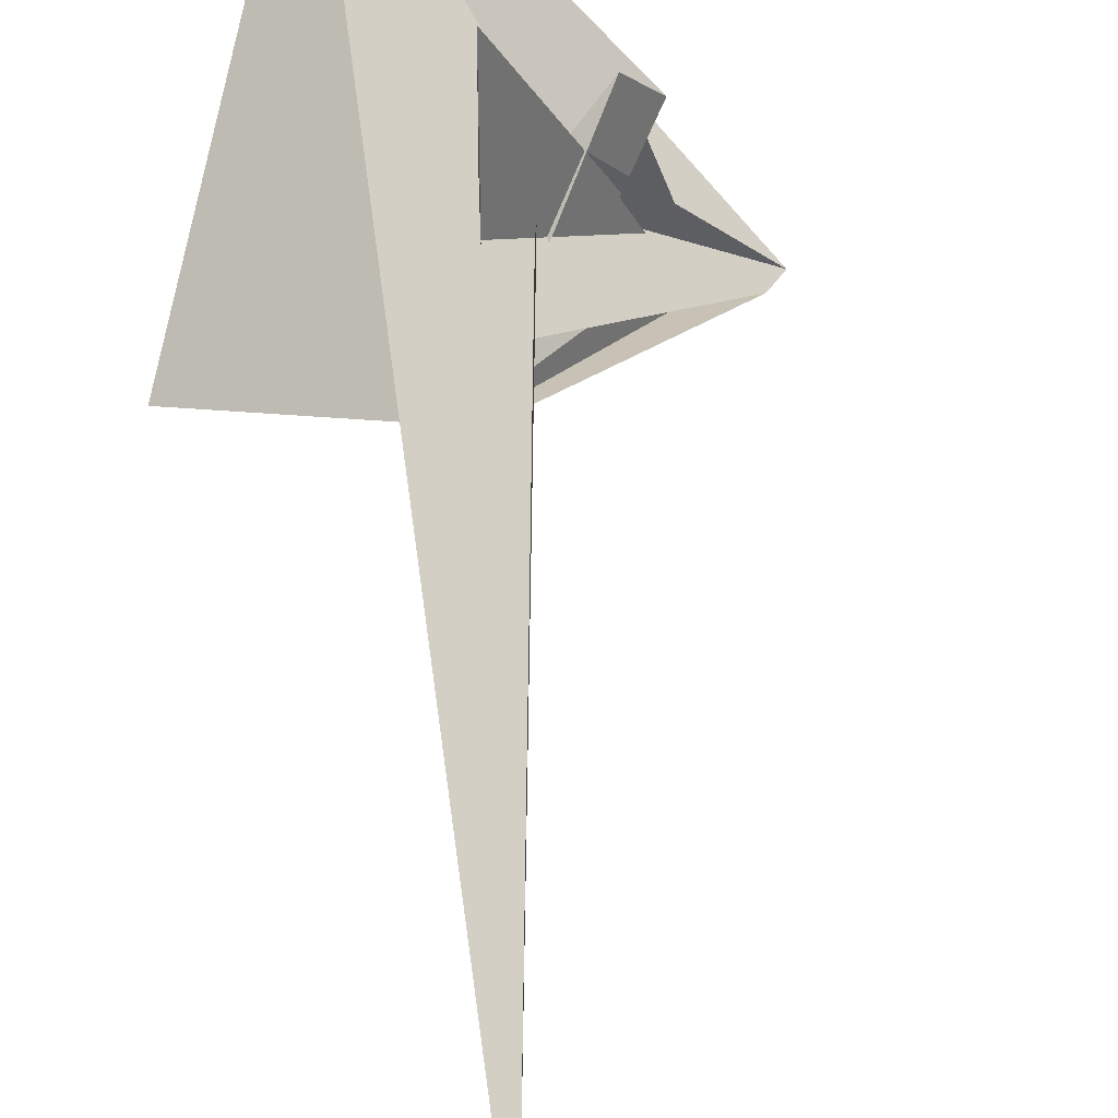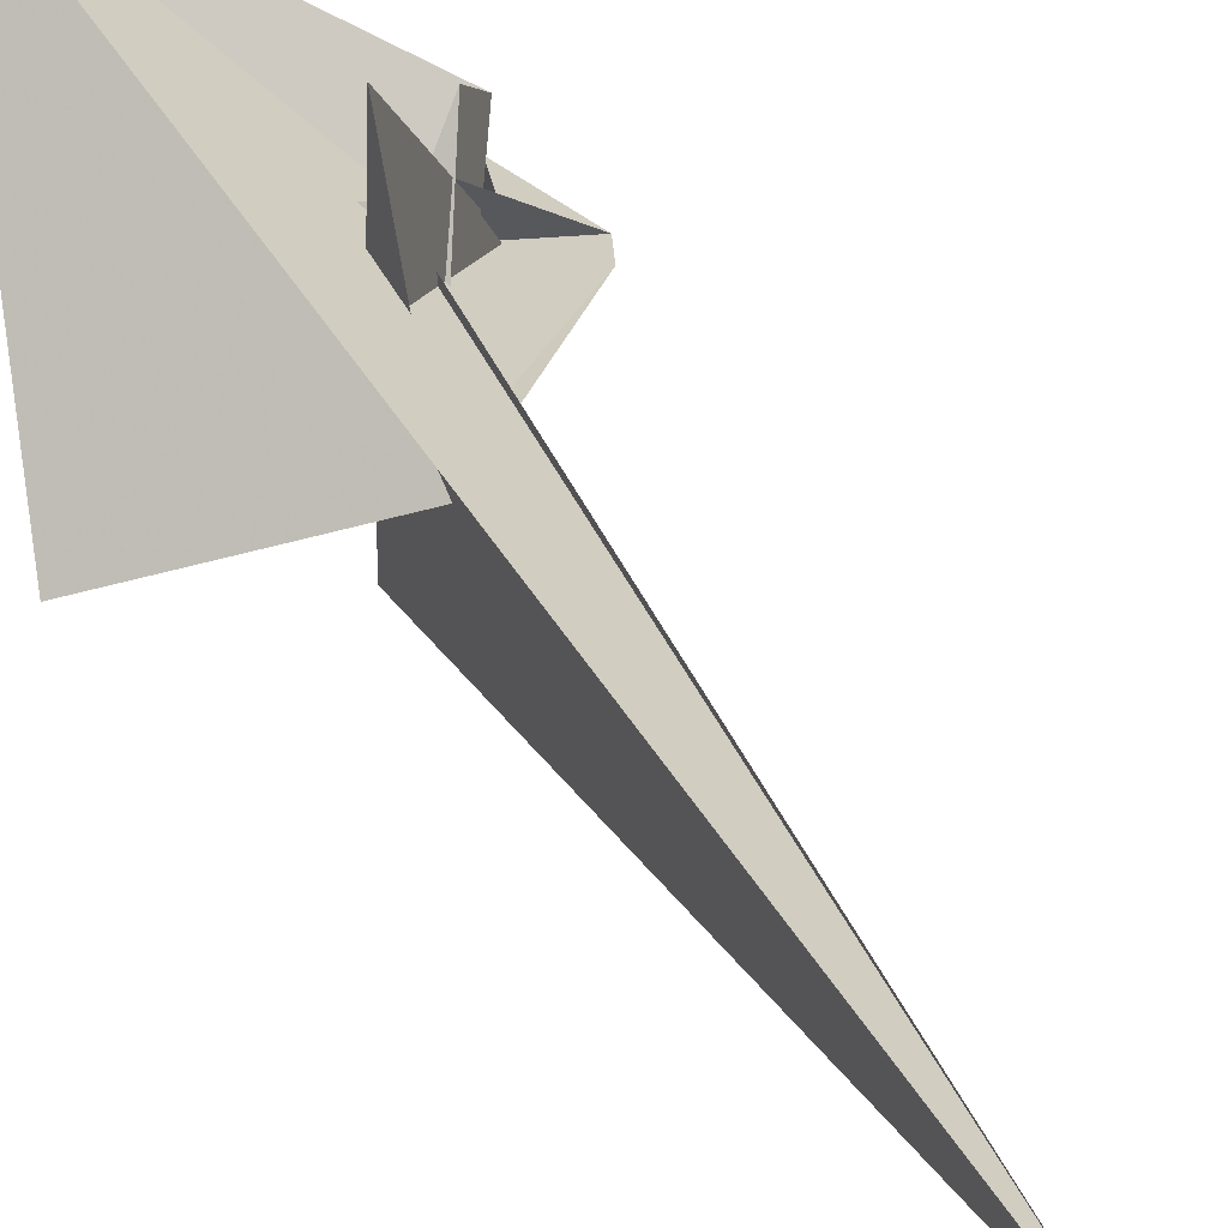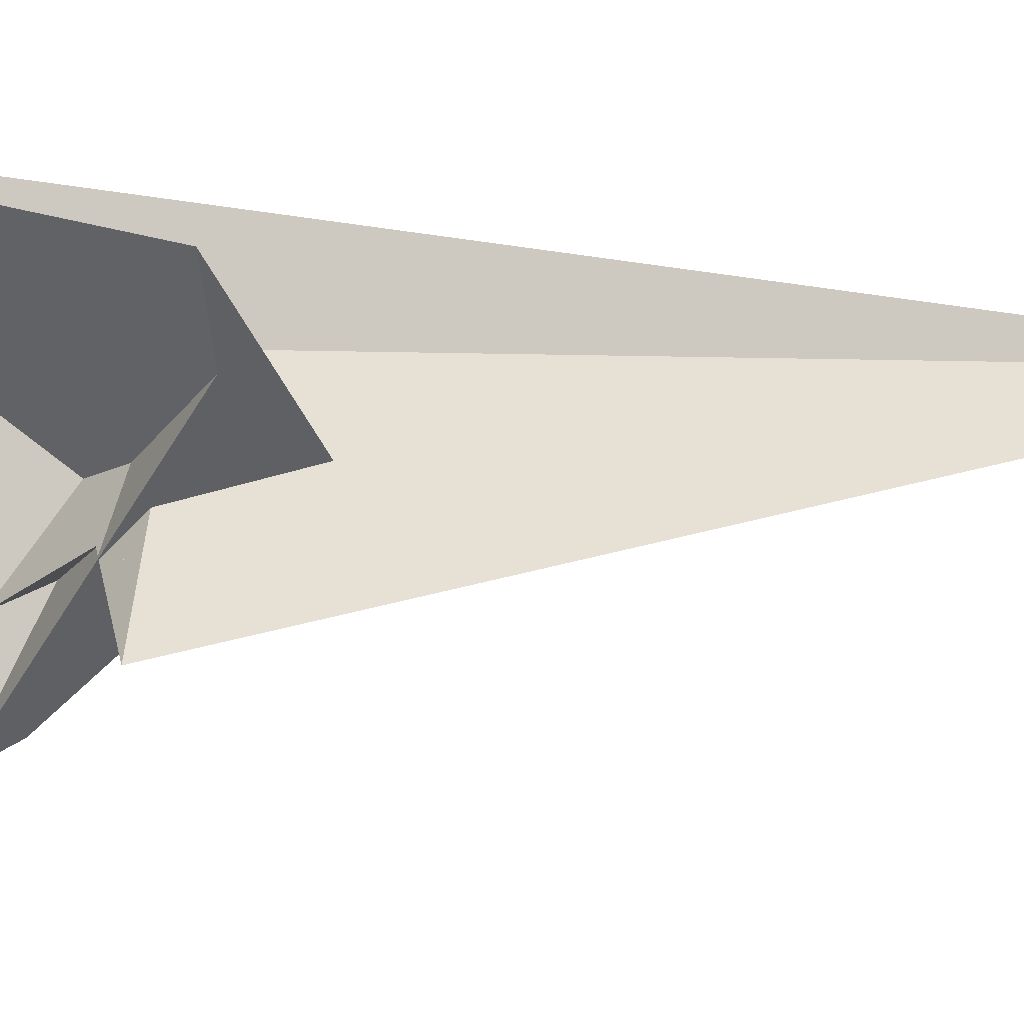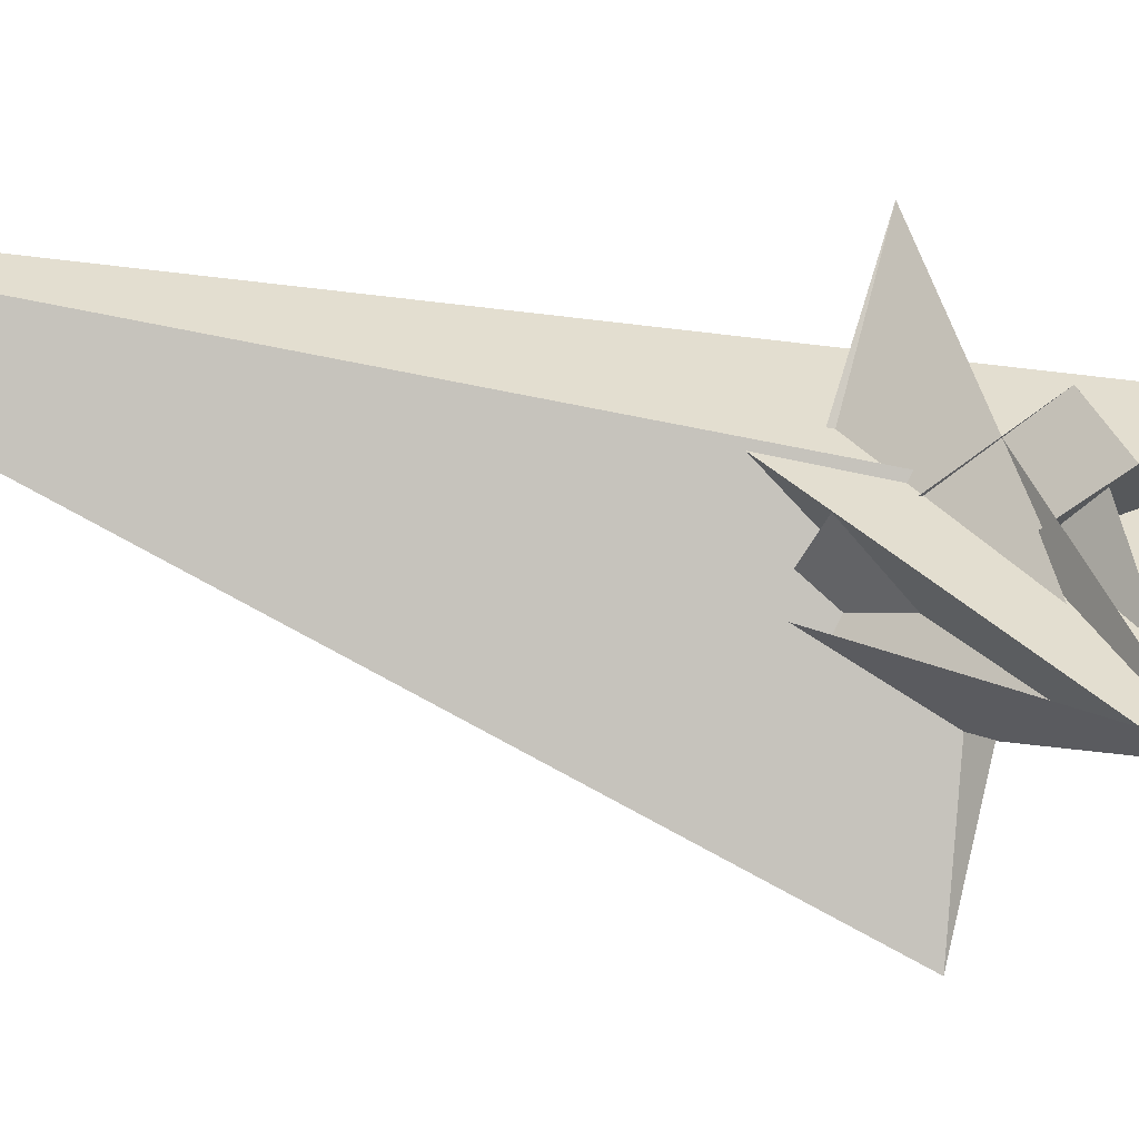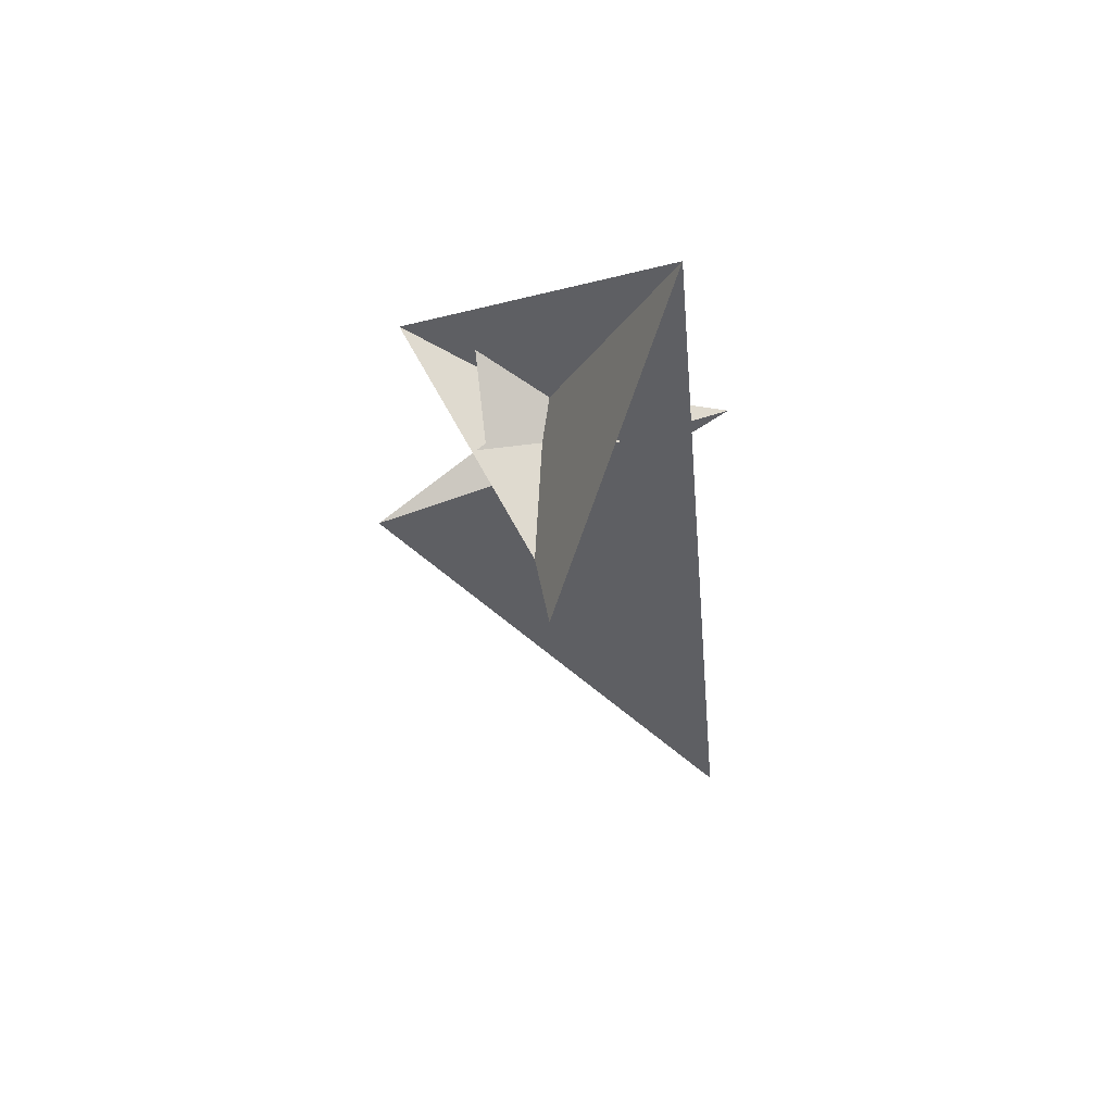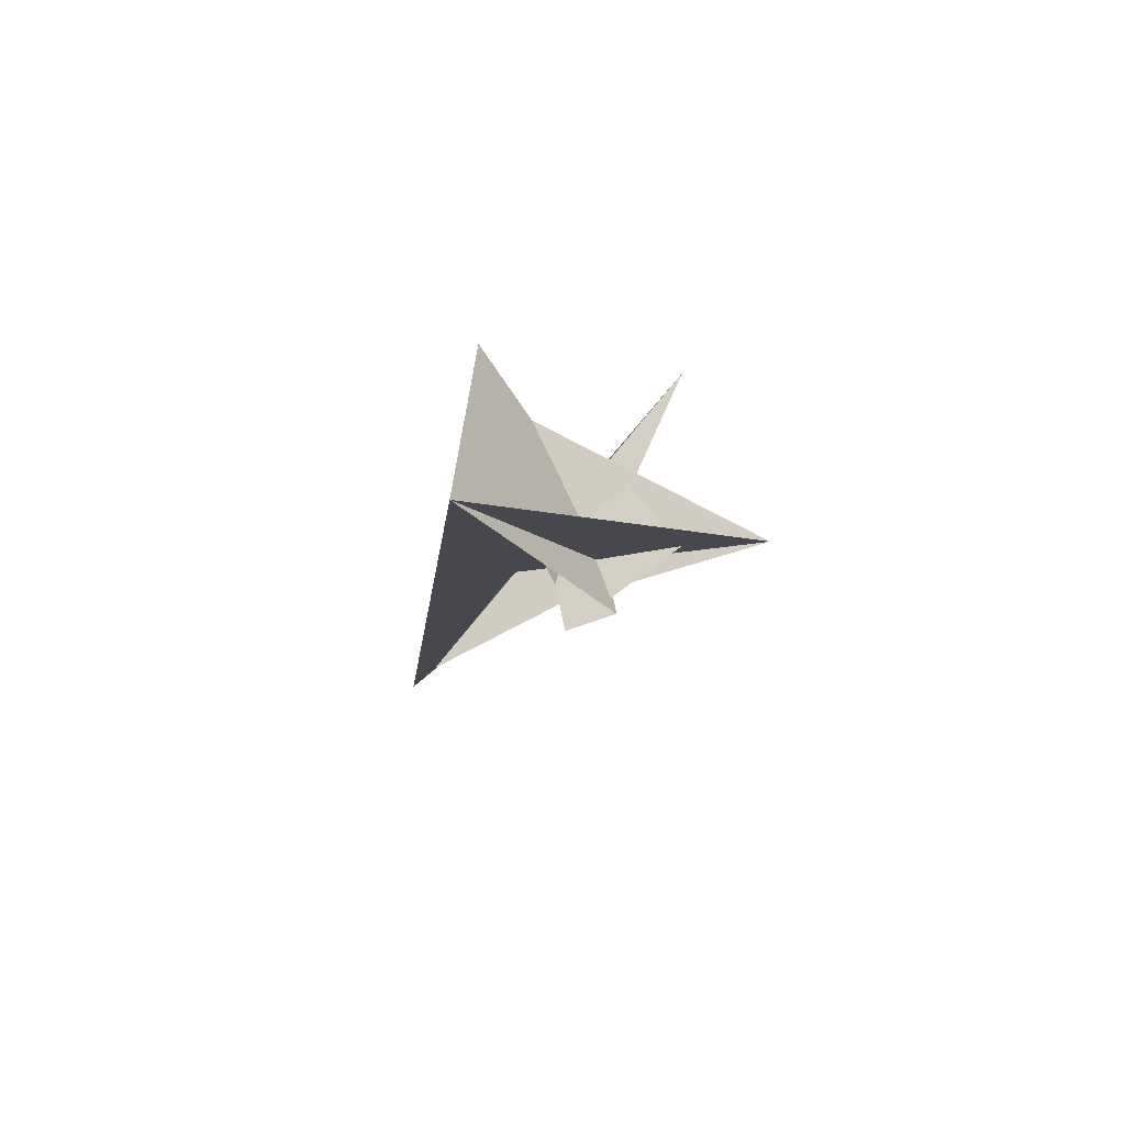
<metadata>
{"format":"obj","ext":"obj","renderer":"f3d","projection":"perspective","resolution":1024,"background":"white","views":[{"elev":51.0,"azim":-11.5,"up":"+Z"},{"elev":53.4,"azim":-35.4,"up":"+Z"},{"elev":-51.4,"azim":-106.5,"up":"+Z"},{"elev":-6.0,"azim":68.0,"up":"+Z"},{"elev":59.7,"azim":-113.3,"up":"+Y"},{"elev":77.2,"azim":39.3,"up":"+Y"}]}
</metadata>
<code>
v -7.804 -20.19 -4.257
v 10.45 -18.02 8.481
v 15.84 10.23 21.42
v 7.256 8.662 15.24
v -14.46 109.8 34.55
v 3.544 18.67 16.13
v -8.461 -24.07 -5.977
v 23.64 19.41 29.6
v -62.33 12.5 -29.3
v 0.8652 -12.63 3.962
v 10.48 12.42 18.62
v 29.8 16.76 -8.593
v 9.035 12.78 -21.66
v 36.19 28.44 -14.41
v -5.607 -6.856 -15.03
v -0.1324 -11.06 -6.636
v 7.869 -3.647 -7.138
v -0.4177 8.143 -24.95
v -3.895 0.2738 -20.36
v 0.6111 -5.064 -11.68
v 57.09 26.24 -34.1
v -3.998 0.9959 63.6
v -3.041 8.262 -7.095
v -33.34 2.061 -22.26
v 7.05 12.2 -20.93
v 2.961 8.883 2.022
v 6.431 9.183 7.885
v -5.909 -9.529 24.55
v -42.24 -226.8 55.14
v 11.65 3.354 8.246
v 50.64 16.03 -28.2
v -0.7673 -28.23 19.41
v 16.07 16.21 4.309
v -4.369 0.6498 -20.59
v -3.456 5.94 -13.93
v -3.576 5.209 -13.21
v -3.249 8.324 -65.89
v 38.12 19.56 -30.66
v -1.392 -13.47 -12.09
v 9.266 -2.277 -6.888
v 33.56 25.63 15.72
v 2.218 9.674 -25.79
v 4.872 -0.7868 -7.998
v 2.767 1.966 -7.6
f 1 2 10 4 3 8 11 6 5 9 7
f 1 2 13 12 14 18 19 17 16 20 15
f 3 4 27 26 25 13 12 21 24 23 22
f 5 6 30 28 29 32 31 21 12 14 33
f 1 7 34 36 35 37 29 28 22 23 15
f 3 8 41 40 38 39 16 17 30 28 22
f 7 9 24 21 31 38 39 42 18 19 34
f 2 10 32 31 38 40 43 36 35 25 13
f 8 11 26 25 35 37 42 18 14 33 41
f 5 9 24 23 15 20 44 43 40 41 33
f 4 10 32 29 37 42 39 16 20 44 27
f 6 11 26 27 44 43 36 34 19 17 30

</code>
